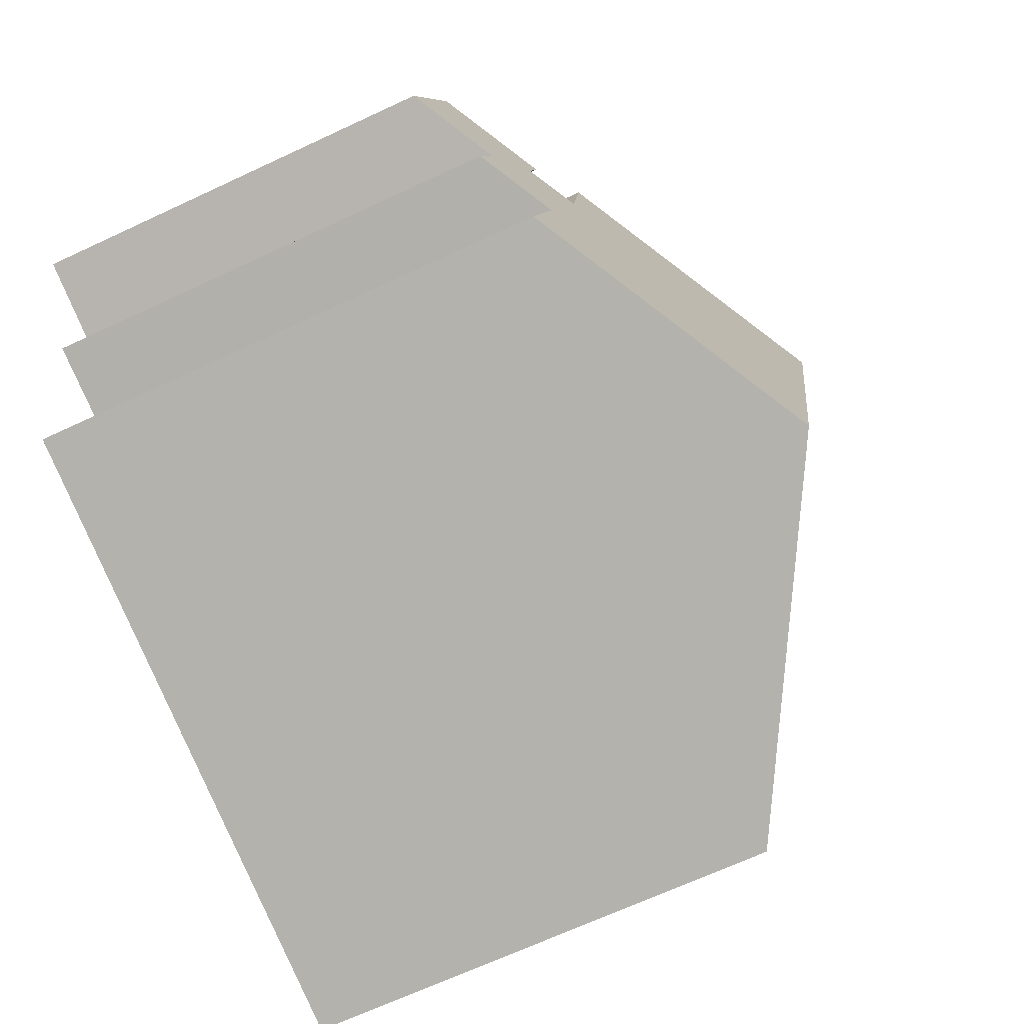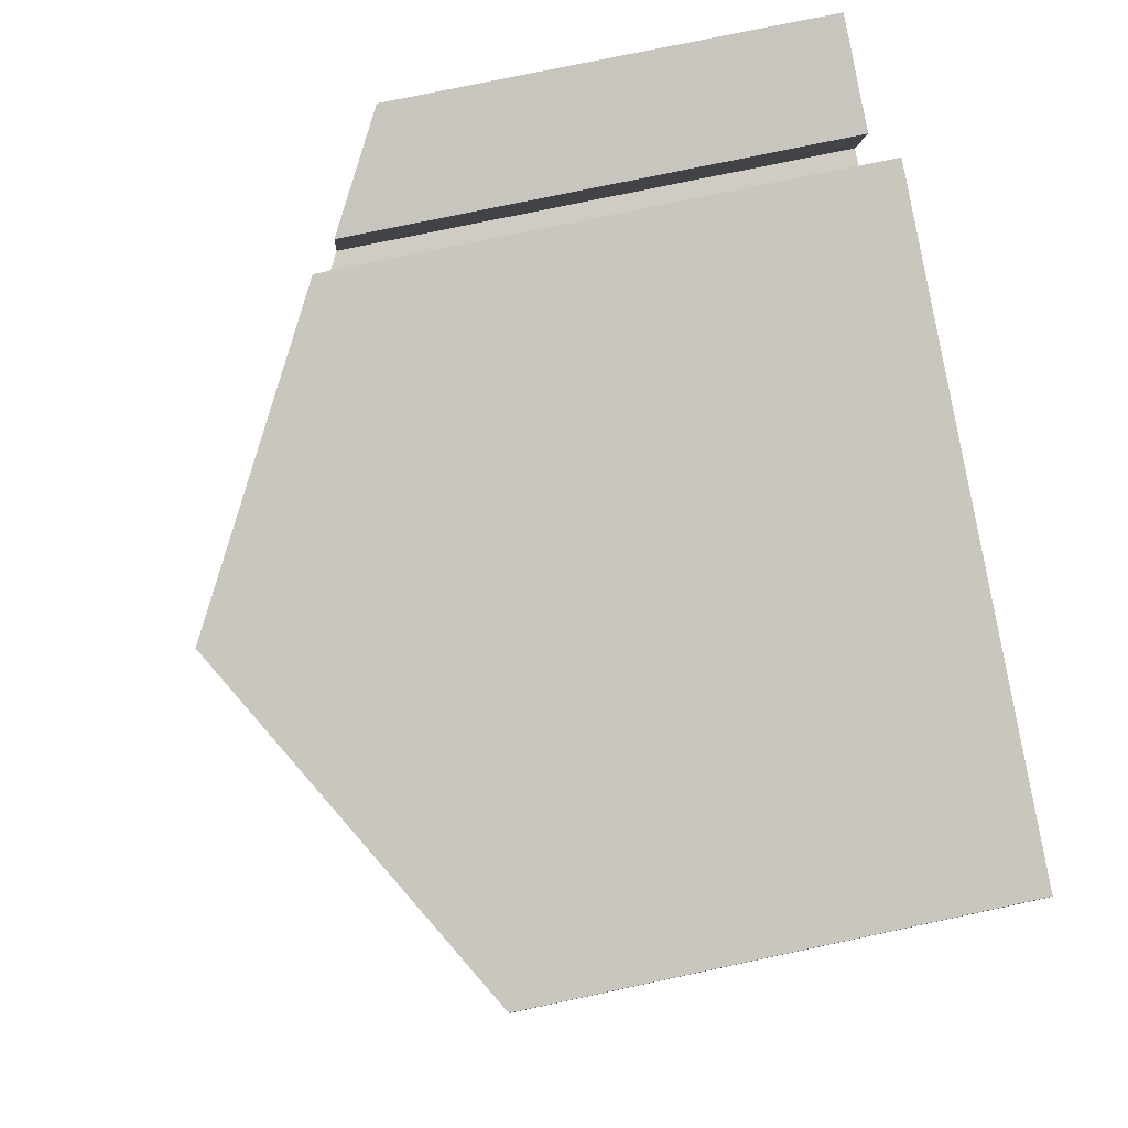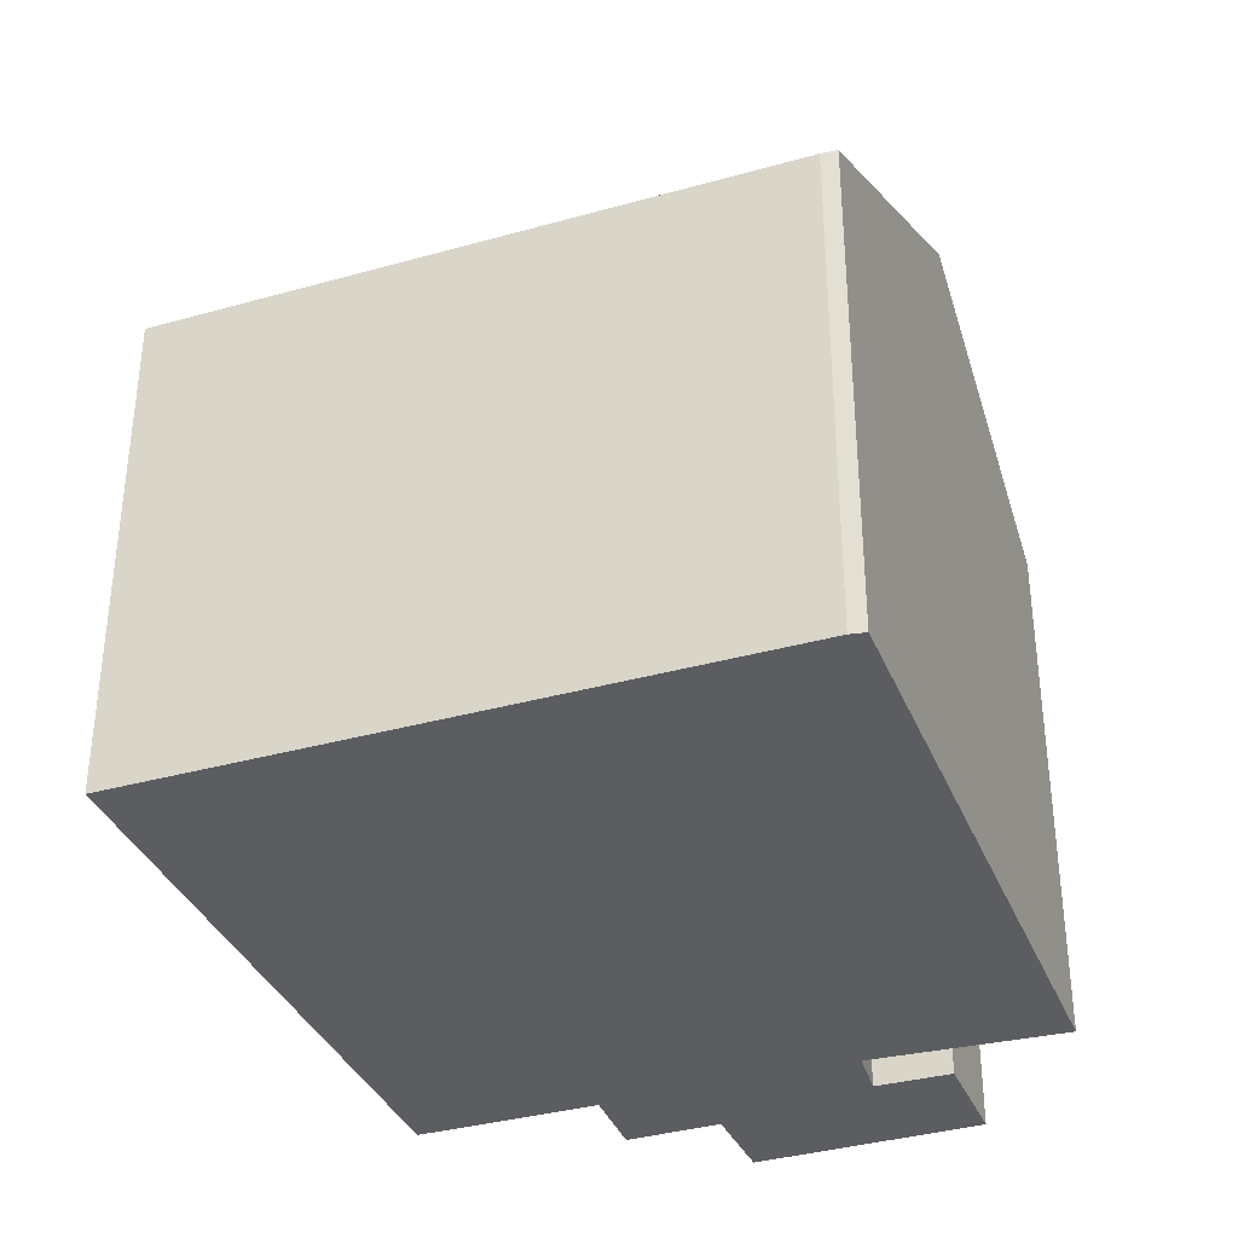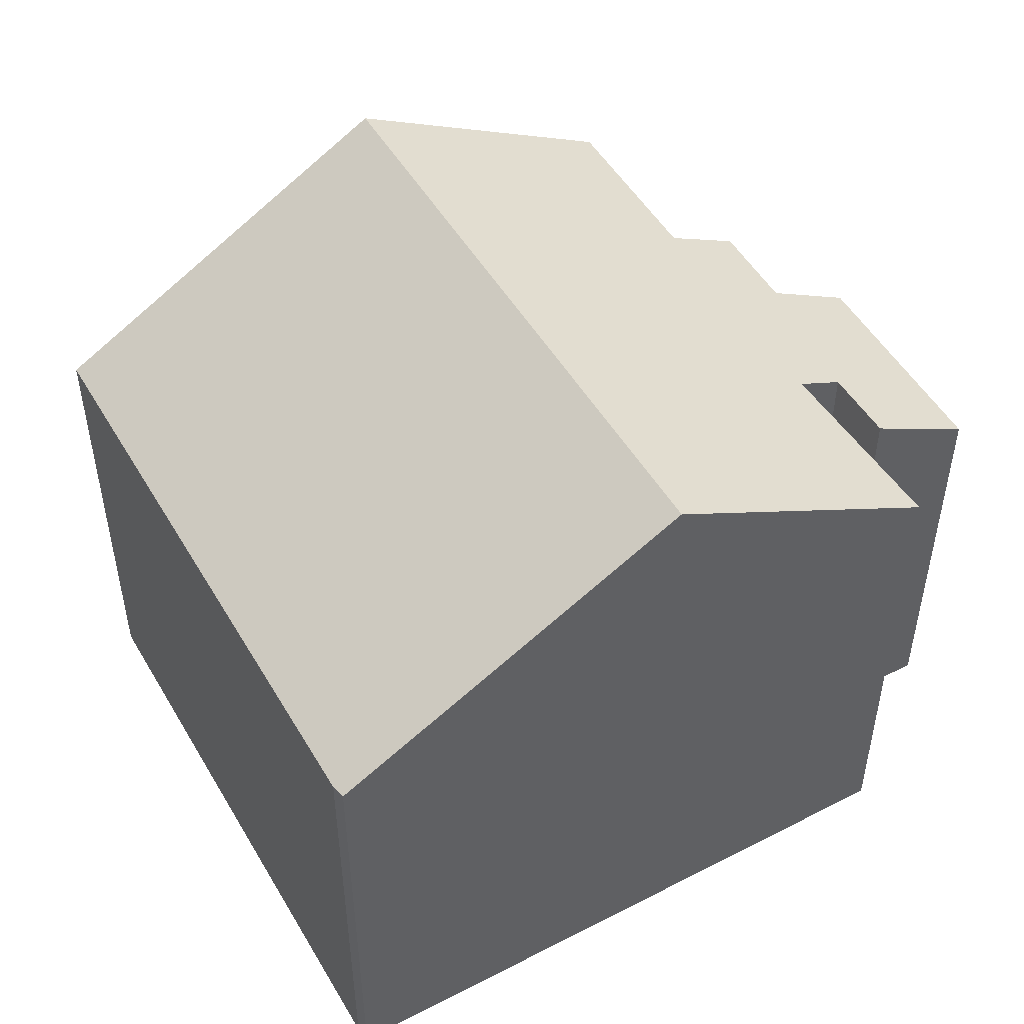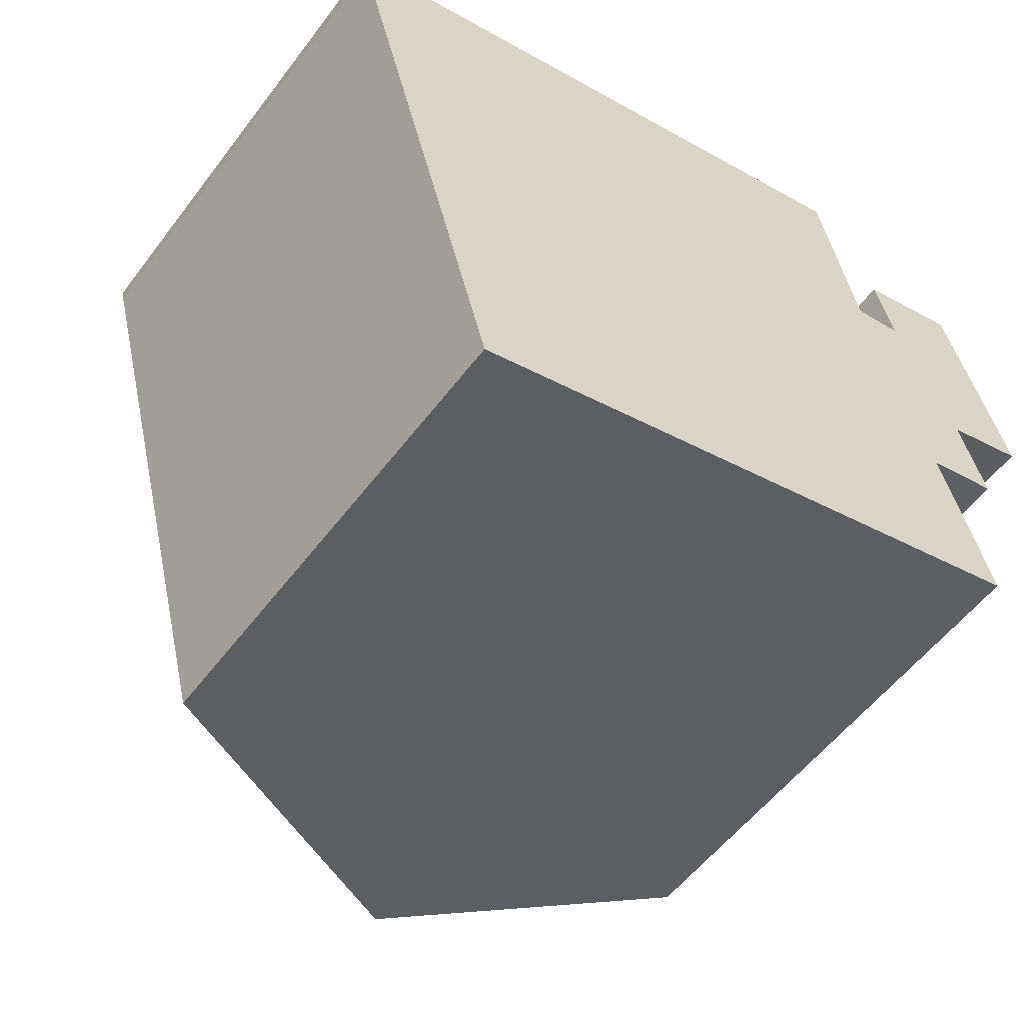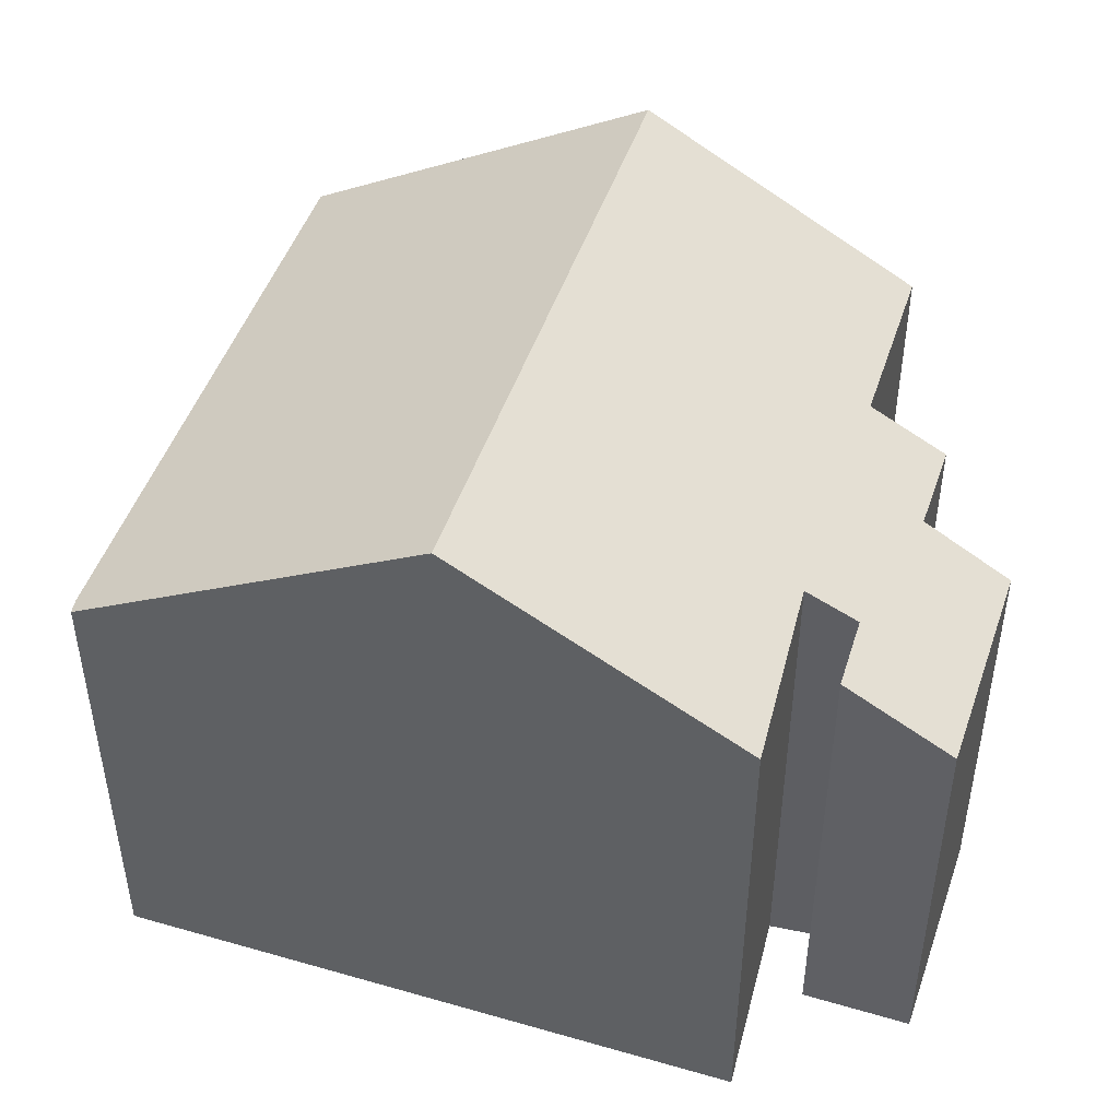
<metadata>
{"format":"obj","ext":"obj","renderer":"f3d","projection":"perspective","resolution":1024,"background":"white","views":[{"elev":-67.7,"azim":115.1,"up":"+Z"},{"elev":75.1,"azim":-102.0,"up":"+Z"},{"elev":-35.7,"azim":-84.4,"up":"+Y"},{"elev":50.1,"azim":-44.3,"up":"+Y"},{"elev":-55.1,"azim":-36.4,"up":"+Z"},{"elev":47.1,"azim":3.2,"up":"+Y"}]}
</metadata>
<code>
v  11.85 7.67 1.091
v  11.63 7.977 -0.248
v  11.33 7.969 0.948
v  13.07 6.971 1.424
v  14.08 6.937 -2.164
v  12.8 7.67 -2.537
v  12.67 7.745 -2.575
v  13.09 7.733 -4.06
v  11.85 8.435 -4.353
v  10.17 8.344 2.687
v  8.194 10.95 -8.367
v  5.605 10.95 1.481
v  10.78 8.448 -0.394
v  12.6 8.434 -7.217
v  0.02 7.725 -0.247
v  2.543 7.725 -9.842
v  0 7.749 4.745e-16
v  11.85 2.665e-16 -4.353
v  13.09 2.486e-16 -4.06
v  12.6 4.419e-16 -7.217
v  2.543 6.026e-16 -9.842
v  8.194 5.123e-16 -8.367
v  12.67 1.577e-16 -2.575
v  14.08 1.325e-16 -2.164
v  12.8 1.553e-16 -2.537
v  10.78 2.413e-17 -0.394
v  10.17 -1.645e-16 2.687
v  13.07 -8.719e-17 1.424
v  0.02 1.512e-17 -0.247
v  0 0 0
v  11.63 1.519e-17 -0.248
v  11.33 -5.805e-17 0.948
v  5.605 -9.069e-17 1.481
v  11.85 -6.68e-17 1.091
g defaultobject
f 1 2 3
f 2 1 4
f 2 4 5
f 2 5 6
f 2 6 7
f 8 9 7
f 10 11 12
f 11 10 13
f 11 13 2
f 11 2 7
f 11 7 9
f 11 9 14
f 15 11 16
f 11 15 12
f 12 15 17
f 8 18 9
f 18 8 19
f 14 16 11
f 16 14 20
f 16 20 21
f 21 20 22
f 6 23 7
f 23 6 5
f 23 5 24
f 23 24 25
f 18 14 9
f 14 18 20
f 10 26 13
f 26 10 27
f 28 5 4
f 5 28 24
f 23 8 7
f 8 23 19
f 21 15 16
f 15 21 29
f 15 30 17
f 30 15 29
f 31 3 2
f 3 31 32
f 30 12 17
f 12 30 10
f 10 30 27
f 27 30 33
f 26 2 13
f 2 26 31
f 32 1 3
f 1 32 4
f 4 32 28
f 28 32 34
f 33 26 27
f 26 33 25
f 25 33 23
f 23 33 19
f 19 33 18
f 18 33 20
f 20 33 30
f 20 30 22
f 22 30 29
f 22 29 21
f 34 24 28
f 24 34 32
f 24 32 31
f 24 31 25
f 25 31 26

</code>
